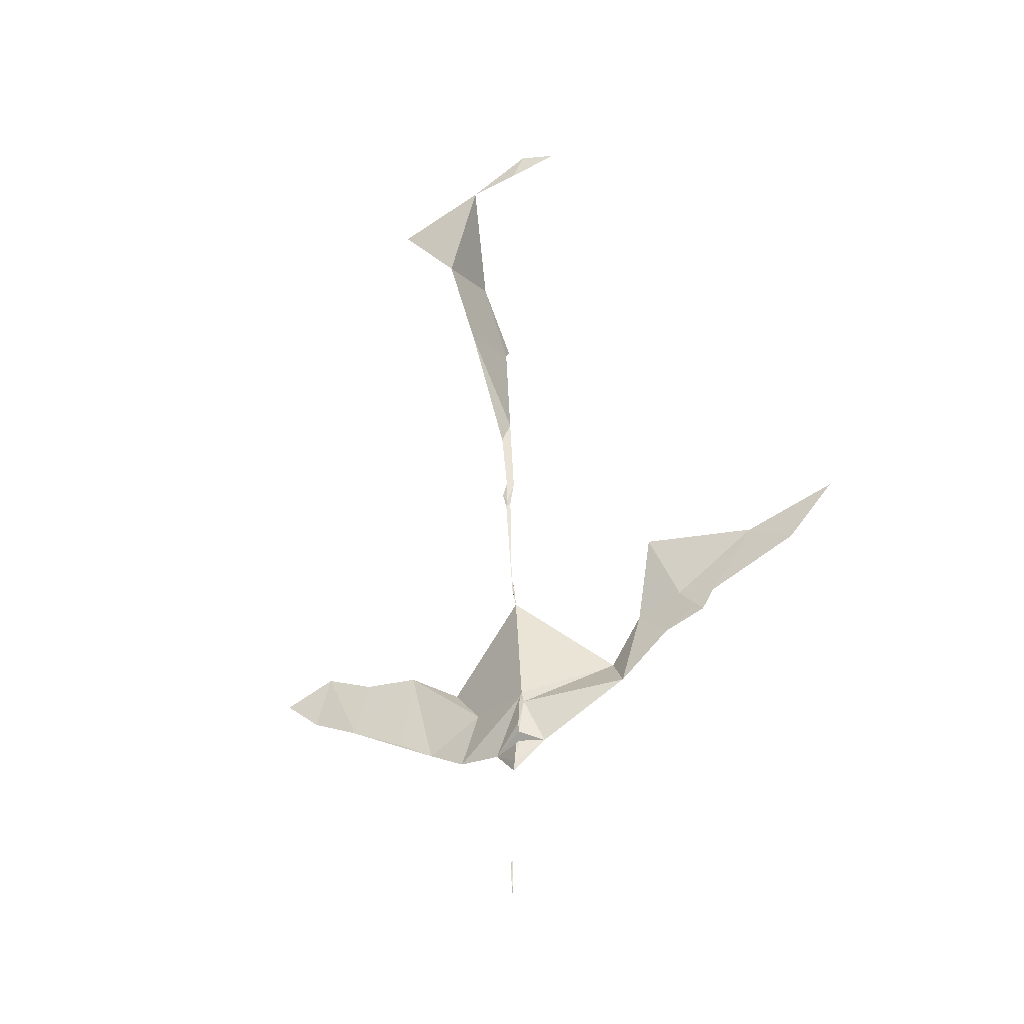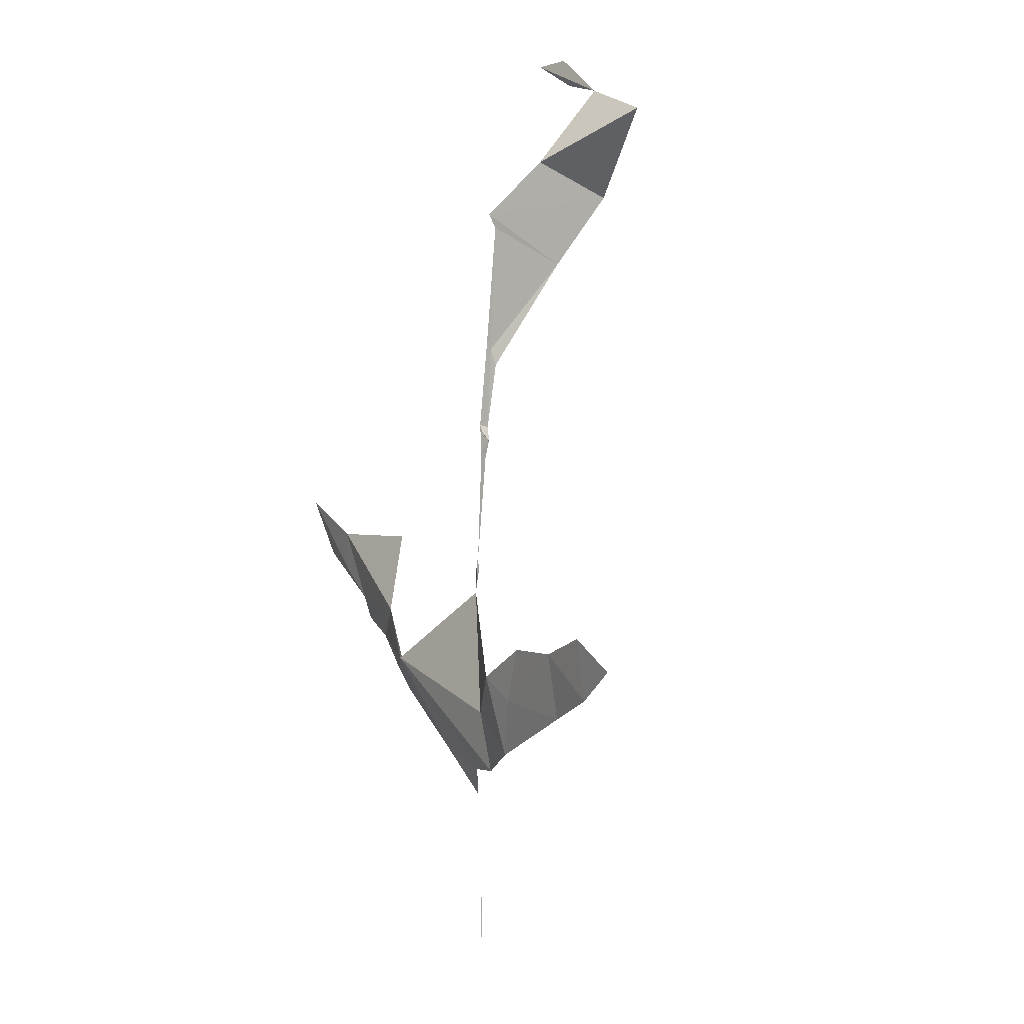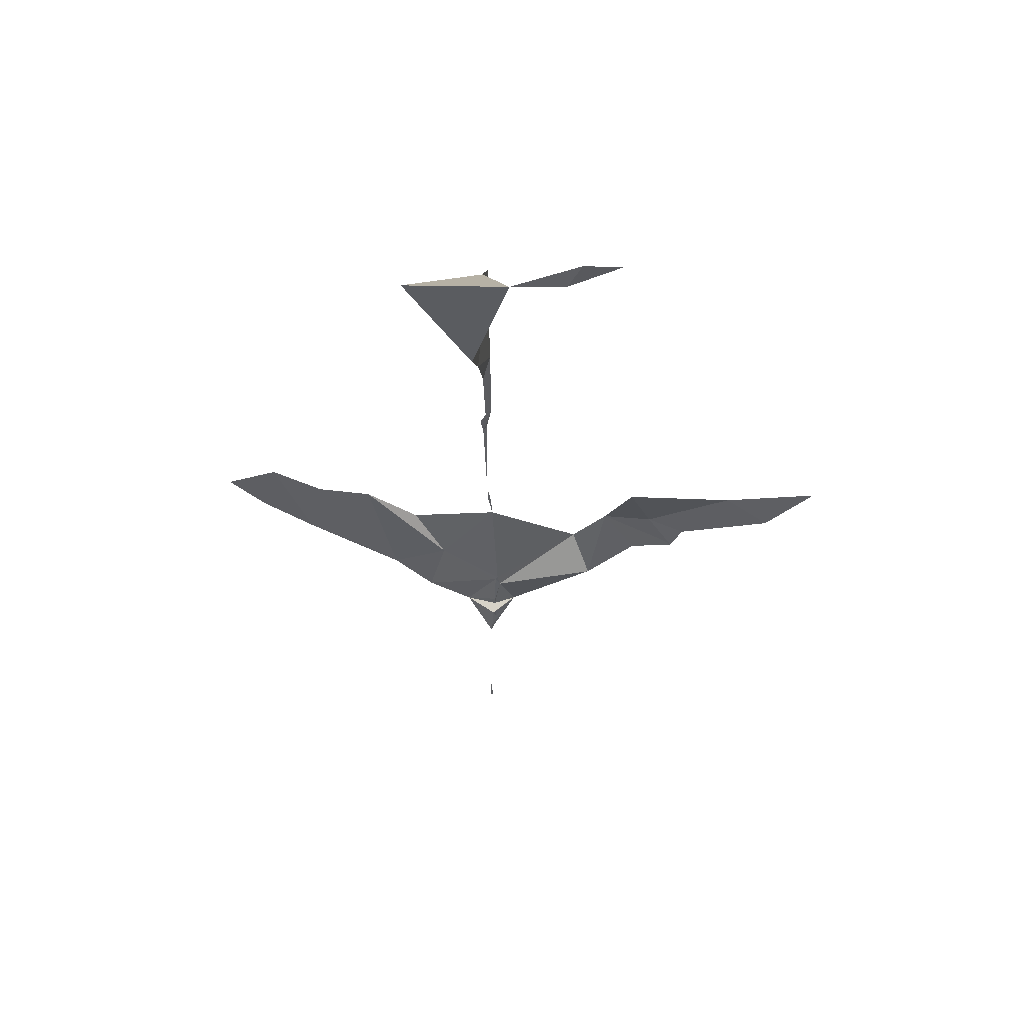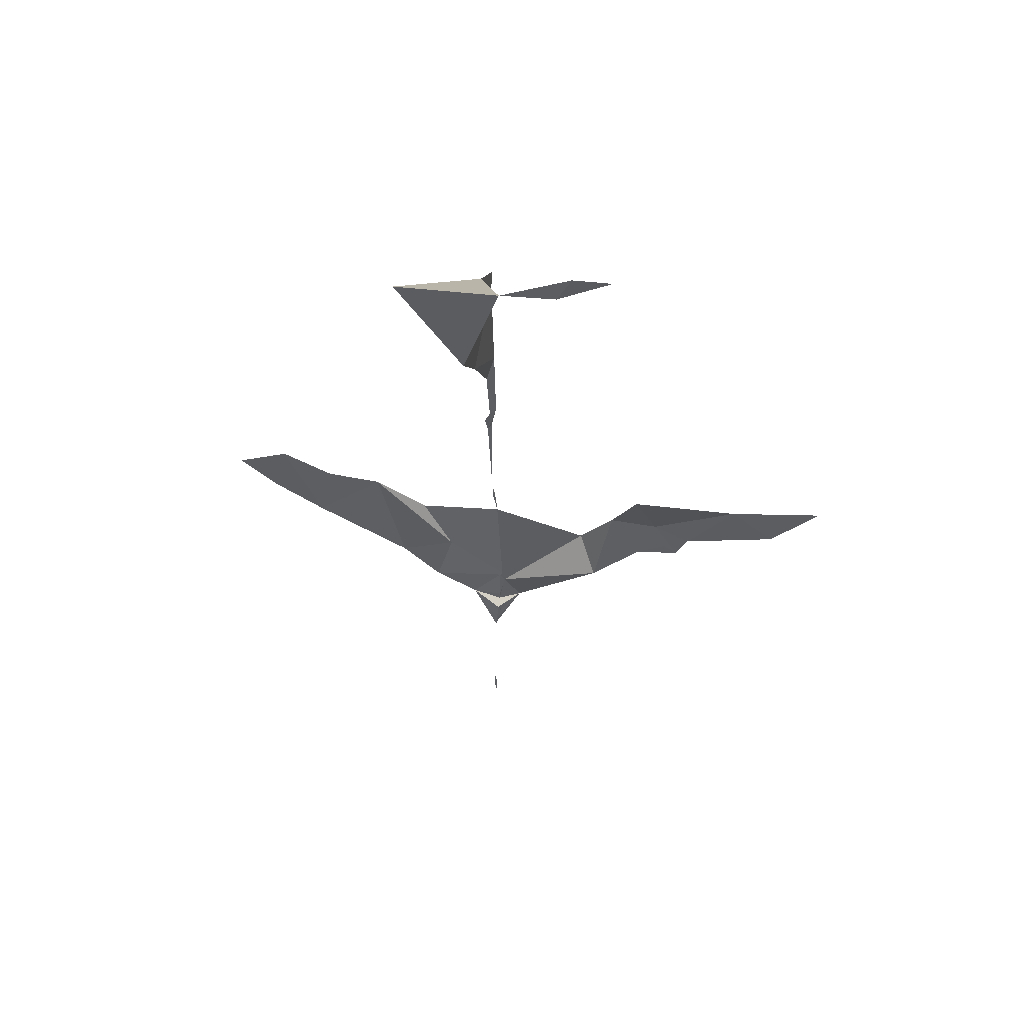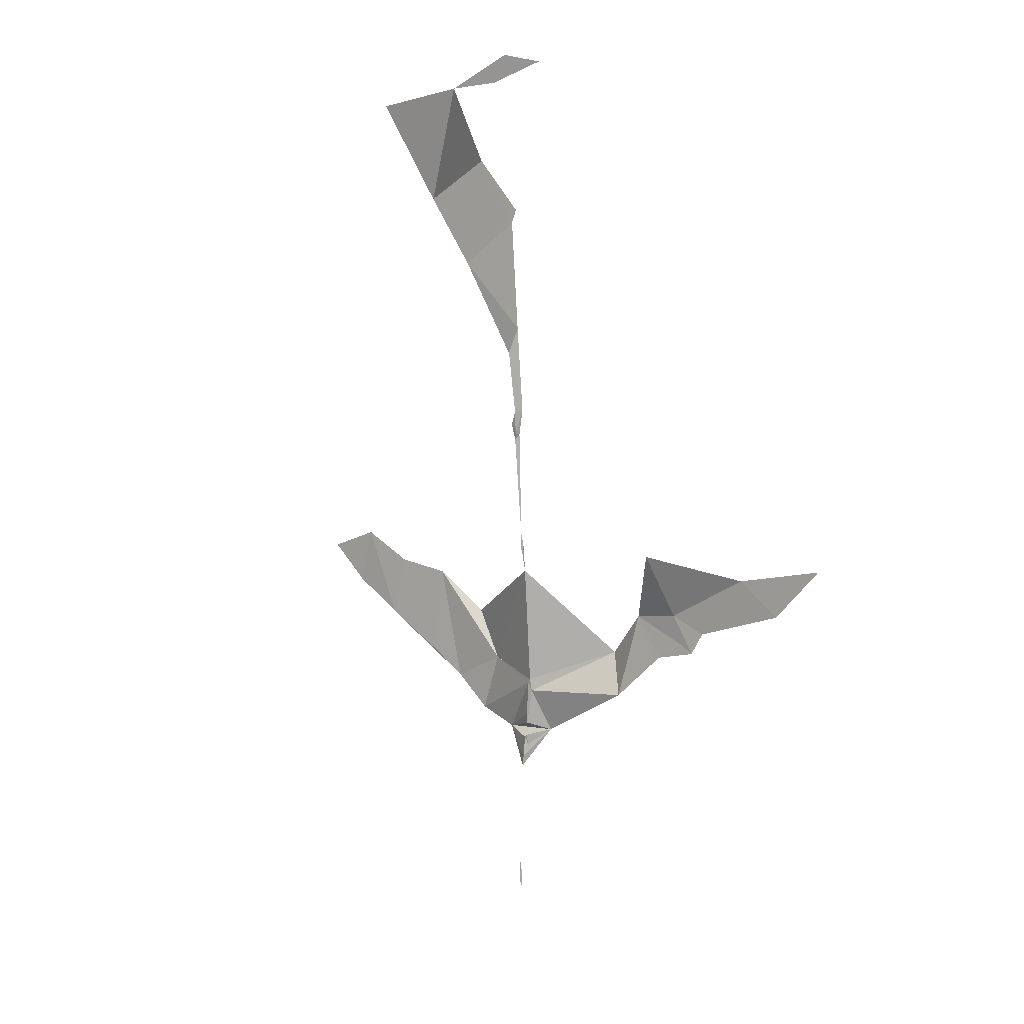
<metadata>
{"format":"obj","ext":"obj","renderer":"f3d","projection":"perspective","resolution":1024,"background":"white","views":[{"elev":-45.3,"azim":-152.1,"up":"+Z"},{"elev":12.4,"azim":60.2,"up":"+Z"},{"elev":51.0,"azim":-175.7,"up":"+Z"},{"elev":52.2,"azim":-170.6,"up":"+Z"},{"elev":8.9,"azim":-142.9,"up":"+Z"}]}
</metadata>
<code>
v -0.002508 -0.006664 -0.1199
v 0.0005127 0.2039 0.7396
v -0.007955 -0.01085 -0.1009
v 0.08685 0.204 0.8706
v 0.006626 0.003029 0.3773
v -0.005433 0.0008065 0.4217
v -0.01459 -0.01162 -0.01436
v -0.0005185 -0.003876 -0.2902
v 0.4605 -0.0424 0.224
v -0.0079 -0.01192 -0.003336
v 0.01052 0.006459 0.4003
v 0.1728 -0.05508 0.06397
v 0.0006209 -0.003908 -0.3153
v 0.00103 -0.002594 -0.3123
v 5.212e-05 -0.007743 0.2011
v -0.1788 -0.06057 0.1151
v 4.734e-05 -0.006549 -0.5685
v -0.3671 -0.0442 0.1392
v 0.002192 0.0009949 0.4112
v 0.004251 0.004784 0.3862
v -0.006582 -0.01093 -0.0666
v -0.1864 0.2065 0.9242
v -0.1296 -0.07012 0.05168
v -0.03612 -0.03283 -0.07727
v -0.1686 -0.05188 0.02192
v -0.007775 -0.008463 -0.08534
v 0.1012 -0.04225 -0.06336
v -0.004007 -0.01055 -0.1293
v -0.001701 -0.003053 -0.3162
v -0.002181 -0.004535 -0.5297
v -0.0004484 -0.002012 -0.3311
v -0.1561 -0.04216 -0.00687
v -3.691e-05 -0.006652 0.1999
v 0.0006207 0.1261 0.6473
v 0.002158 -0.008492 0.2249
v 0.1964 -0.05416 0.1434
v -0.001248 0.01612 0.5306
v 0.3614 -0.04687 0.1136
v -0.001239 -0.007133 0.2108
v -0.01133 -0.01143 0.003022
v -0.02186 -0.02293 -0.06566
v 0.3414 -0.04673 0.1937
v -0.4953 -0.03915 0.2211
v -0.001688 -0.01186 -0.6377
v -0.2249 -0.04722 0.05982
v 0.001919 -0.009478 0.2028
v -0.1375 0.2184 0.934
v 0.001734 -0.00603 0.2075
v -0.0007244 -0.001941 -0.377
v -0.001051 -0.008615 0.2099
v 0.0001973 -0.002582 -0.3233
v 0.004163 0.02152 0.5089
v -0.3671 -0.04312 0.1932
v 0.002824 -0.007827 0.2284
v 0.2895 -0.04503 0.06786
v 0.0181 0.1935 0.8397
v -0.0009457 -0.007097 -0.1364
v -0.004917 0.02622 0.7036
v 0.002377 0.008945 0.4195
v 0.001532 -0.0009968 0.3844
v 0.0003136 -0.002948 -0.32
v -0.004308 -0.00769 0.1736
v -0.285 -0.04312 0.07438
v -0.3014 -0.04552 0.1056
v 0.07839 -0.04663 0.01941
v -0.002707 -0.006684 0.2001
v -0.429 -0.03854 0.148
v -0.2185 -0.01963 0.2162
v -0.00181 -0.008337 0.1997
v -0.005534 0.01312 0.5467
v -0.0001532 -0.001661 -0.3938
v 0.001791 -0.003776 -0.2927
v -0.04852 0.2174 0.8915
v 0.0003547 -0.0021 -0.406
v 0.0004116 -0.001831 -0.4433
v -0.004768 0.09939 0.7935
v 0.001224 0.003819 0.4064
v -0.001055 -0.002693 -0.4788
v 0.2717 -0.04885 0.1553
v -0.007422 -0.008573 -0.05202
v -0.004263 -0.008265 -0.08945
v 0.5378 -0.0394 0.2661
v 0.001112 -0.008171 -0.5992
v 0.4132 -0.04406 0.1661
v -0.2485 -0.05025 0.1262
v 0.005284 0.00352 0.4052
v 0.5908 -0.0373 0.2927
v -0.0006413 -0.004054 -0.3309
v 0.1867 0.22 0.9536
v 0.001299 -0.003479 -0.2969
v 0.1239 -0.0625 0.08713
v 0.038 -0.03024 -0.08151
v -0.004707 0.01632 0.7224
v -0.1194 0.2179 0.8974
v -0.00337 -0.01656 -0.7109
v 0.000954 -0.00238 -0.3121
v -0.002144 -0.01488 -0.6696
v 0.1582 -0.05151 -0.02039
v -0.5634 -0.03839 0.2709
v 0.2061 -0.04862 0.01487
f 1 3 24
f 1 3 81
f 1 3 92
f 1 24 28
f 1 24 81
f 1 24 92
f 1 28 57
f 1 28 92
f 1 57 92
f 1 81 92
f 2 4 56
f 2 4 73
f 2 4 76
f 2 34 58
f 2 34 76
f 2 34 93
f 2 56 73
f 2 56 76
f 2 58 76
f 2 58 93
f 2 73 76
f 2 76 93
f 3 24 26
f 3 24 81
f 3 24 92
f 3 26 81
f 3 81 92
f 4 56 73
f 4 56 76
f 4 73 76
f 5 11 20
f 5 11 59
f 5 11 60
f 5 20 59
f 5 20 60
f 5 54 60
f 5 59 60
f 6 11 19
f 6 11 20
f 6 11 59
f 6 11 60
f 6 11 77
f 6 19 59
f 6 19 77
f 6 20 59
f 6 20 60
f 6 20 77
f 6 37 52
f 6 37 59
f 6 37 70
f 6 52 59
f 6 52 70
f 6 59 60
f 6 59 77
f 7 10 40
f 7 10 80
f 7 10 92
f 7 21 24
f 7 21 41
f 7 21 80
f 7 21 92
f 7 23 24
f 7 23 32
f 7 23 40
f 7 23 92
f 7 24 32
f 7 24 41
f 7 24 92
f 7 80 92
f 8 13 29
f 8 13 90
f 8 13 96
f 8 29 96
f 8 72 90
f 8 90 96
f 10 27 65
f 10 27 92
f 10 40 65
f 10 80 92
f 11 19 59
f 11 19 77
f 11 19 86
f 11 20 59
f 11 20 60
f 11 20 77
f 11 59 60
f 11 59 77
f 11 77 86
f 12 36 55
f 12 36 65
f 12 36 79
f 12 36 91
f 12 36 98
f 12 36 100
f 12 55 79
f 12 55 98
f 12 55 100
f 12 65 91
f 12 65 98
f 12 91 98
f 12 98 100
f 13 14 96
f 13 29 51
f 13 29 61
f 13 29 88
f 13 29 96
f 13 51 61
f 13 51 88
f 13 51 96
f 13 90 96
f 15 33 46
f 15 33 62
f 15 46 62
f 16 23 25
f 16 23 32
f 16 23 45
f 16 25 32
f 16 25 45
f 16 32 45
f 16 45 63
f 16 45 64
f 16 53 64
f 16 53 68
f 16 53 85
f 16 63 64
f 16 63 85
f 16 64 85
f 16 68 85
f 18 43 53
f 18 43 64
f 18 43 67
f 18 53 64
f 18 53 67
f 18 64 67
f 19 59 77
f 19 77 86
f 20 59 60
f 20 59 77
f 21 24 41
f 21 24 92
f 21 80 92
f 22 47 73
f 22 47 94
f 22 73 94
f 23 24 32
f 23 24 92
f 23 25 32
f 23 25 45
f 23 27 65
f 23 27 92
f 23 32 45
f 23 40 62
f 23 40 65
f 23 62 65
f 24 26 81
f 24 28 92
f 24 81 92
f 25 32 45
f 27 65 98
f 28 57 92
f 29 51 61
f 29 51 88
f 29 51 96
f 31 49 51
f 31 49 88
f 31 51 88
f 33 39 48
f 33 39 66
f 33 46 48
f 33 46 62
f 33 62 66
f 34 37 52
f 34 37 58
f 34 37 70
f 34 52 70
f 34 58 70
f 34 58 76
f 34 58 93
f 34 76 93
f 35 39 48
f 35 39 50
f 35 39 54
f 35 46 48
f 35 46 50
f 35 46 54
f 35 48 50
f 35 48 54
f 36 55 79
f 36 55 98
f 36 55 100
f 36 65 91
f 36 65 98
f 36 91 98
f 36 98 100
f 37 52 59
f 37 52 70
f 37 58 70
f 38 42 55
f 38 42 79
f 38 42 84
f 38 55 79
f 39 48 50
f 39 48 54
f 39 50 69
f 39 66 69
f 40 62 65
f 42 55 79
f 43 53 64
f 43 53 67
f 43 64 67
f 45 63 64
f 46 48 50
f 46 48 54
f 46 50 69
f 46 62 69
f 47 73 94
f 49 51 88
f 53 64 67
f 53 64 85
f 53 68 85
f 55 98 100
f 56 73 76
f 58 76 93
f 62 65 91
f 62 66 69
f 63 64 85
f 65 91 98

</code>
